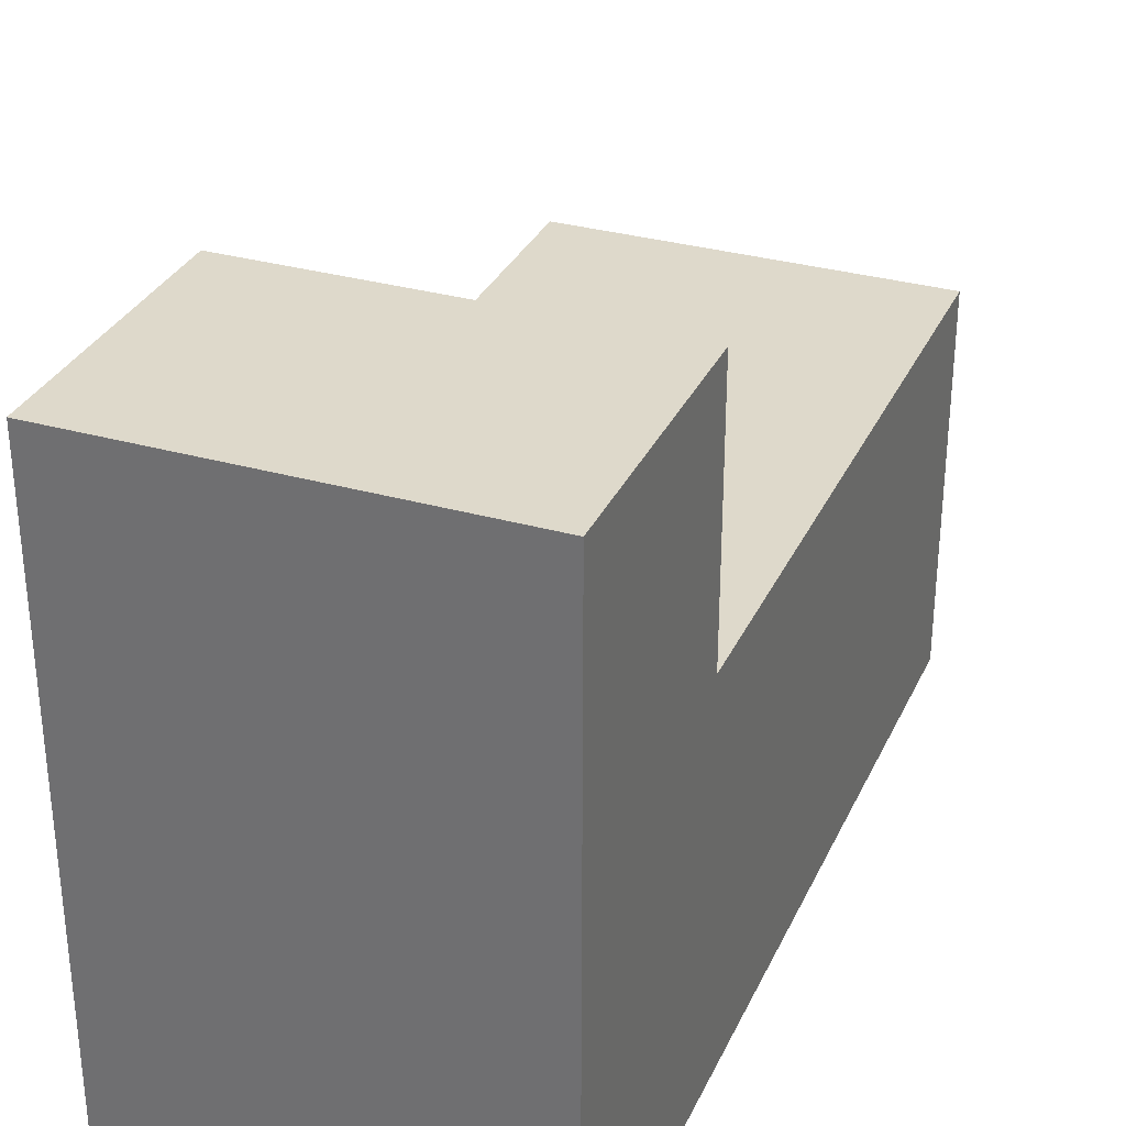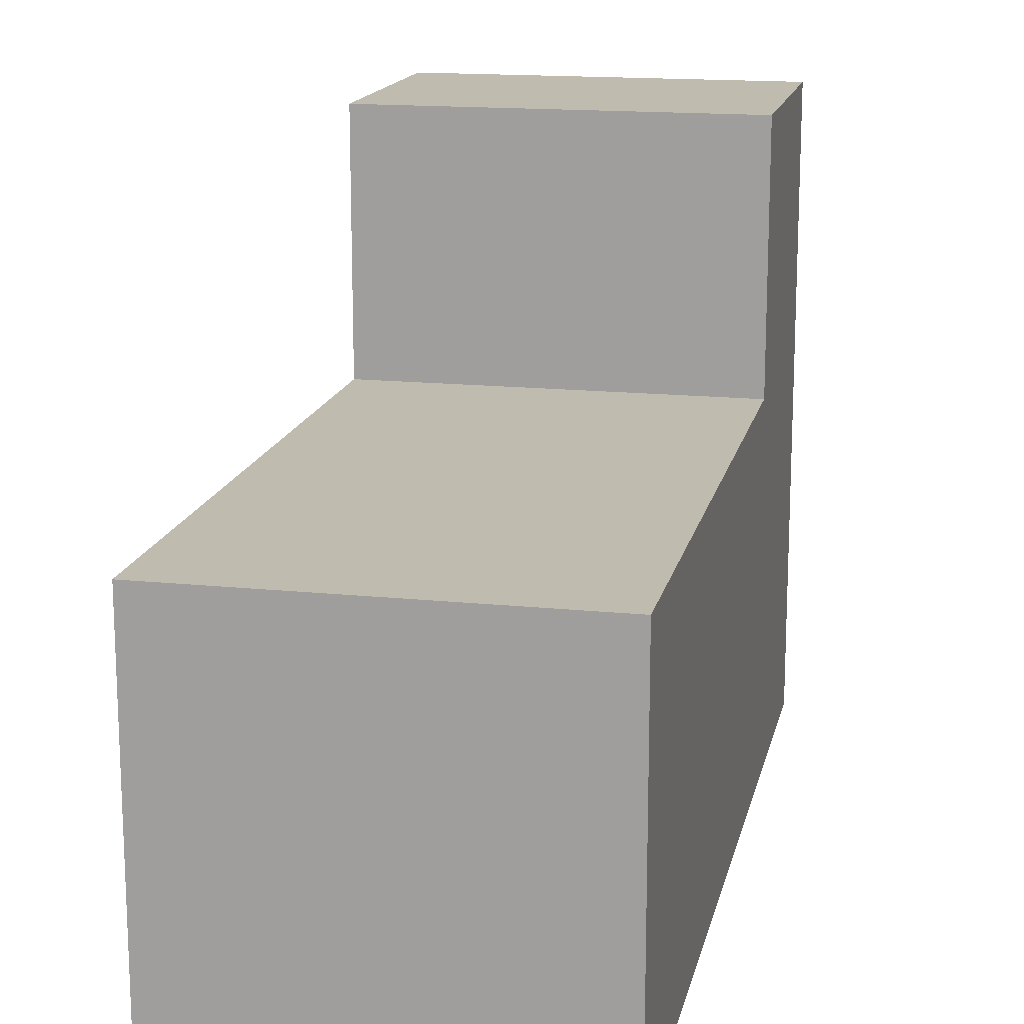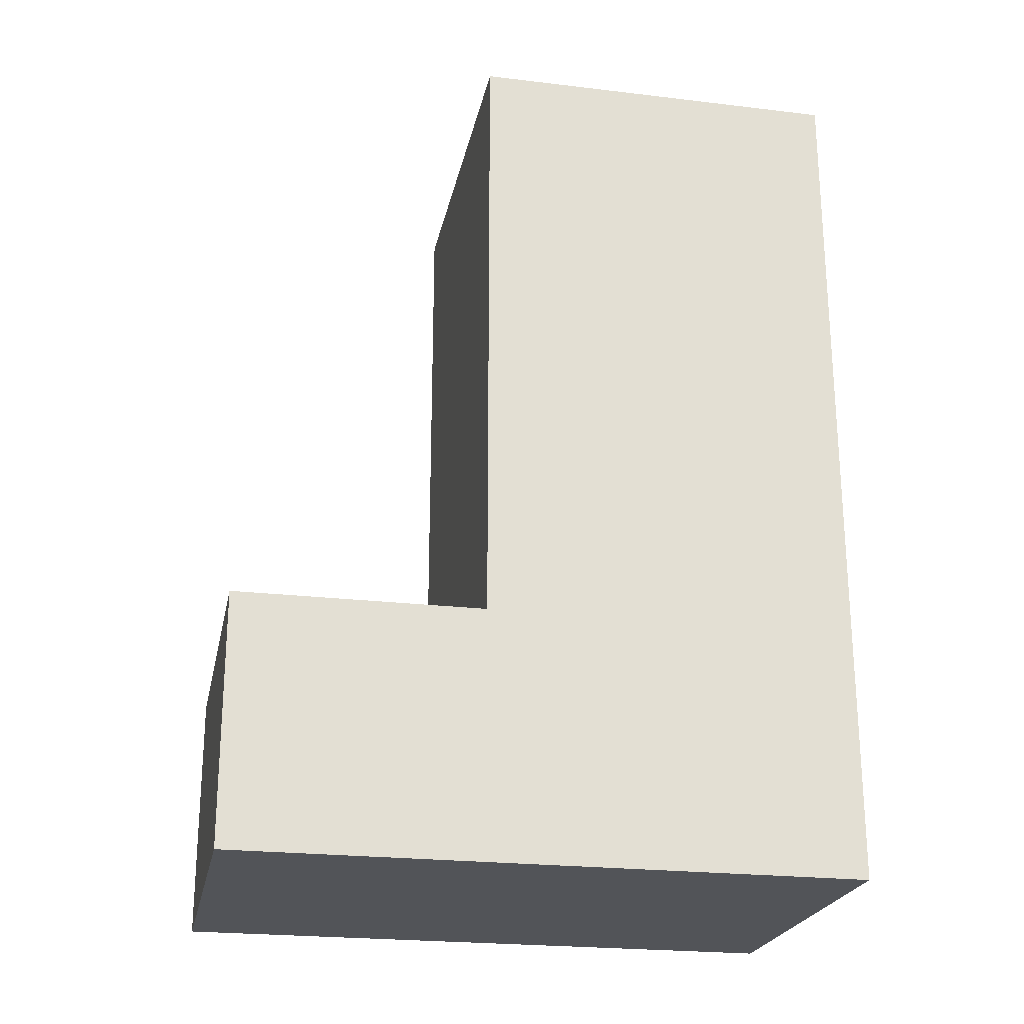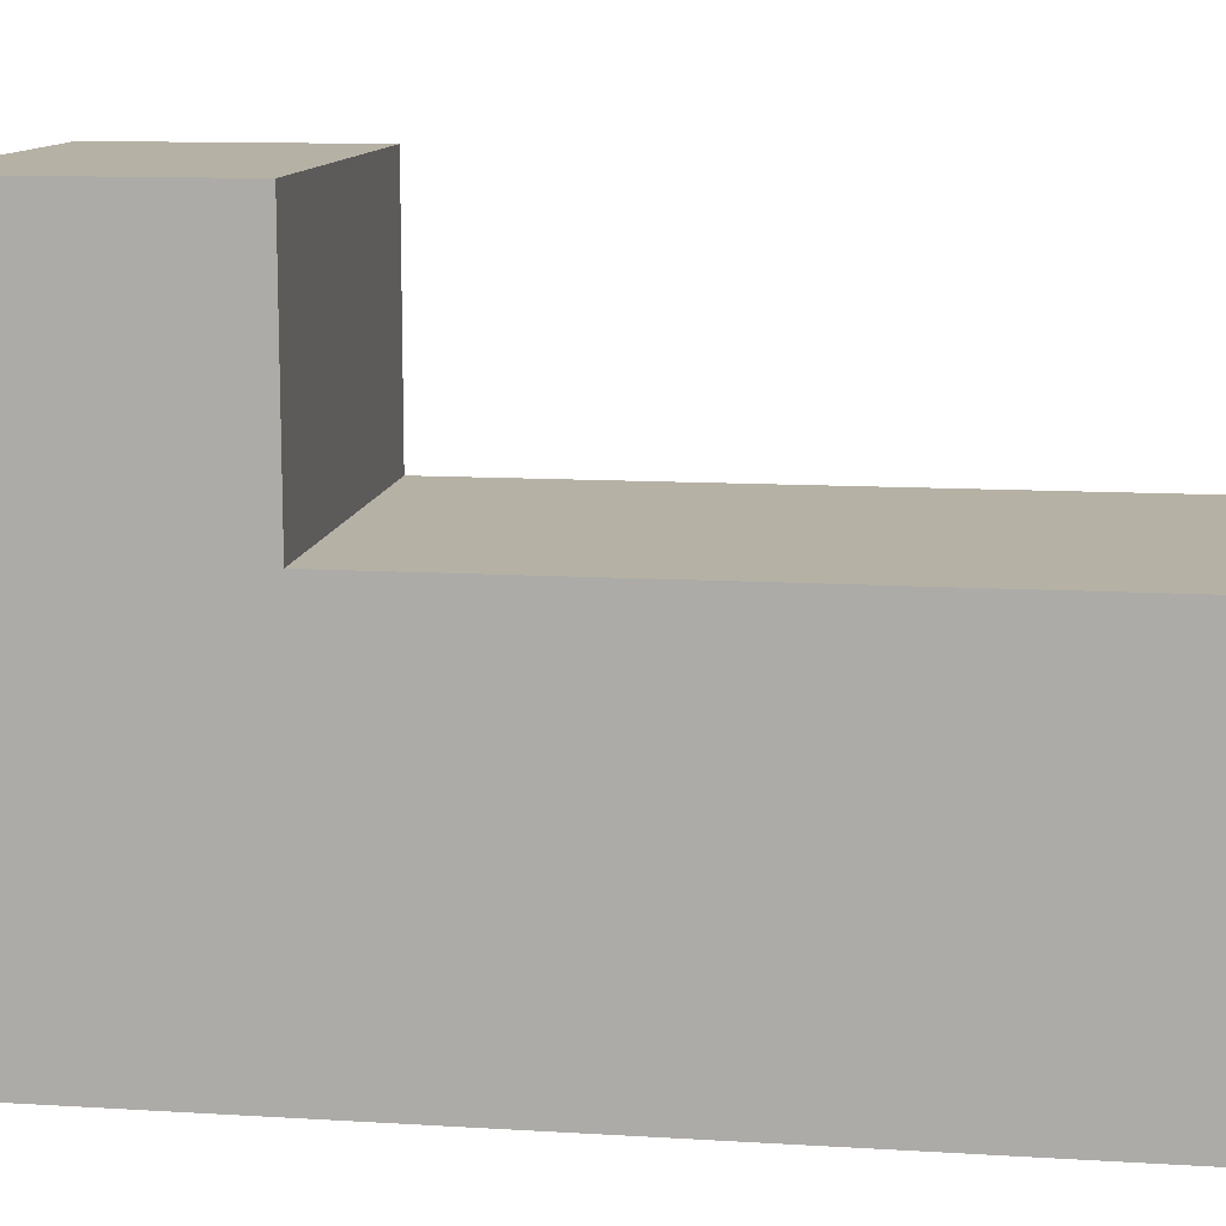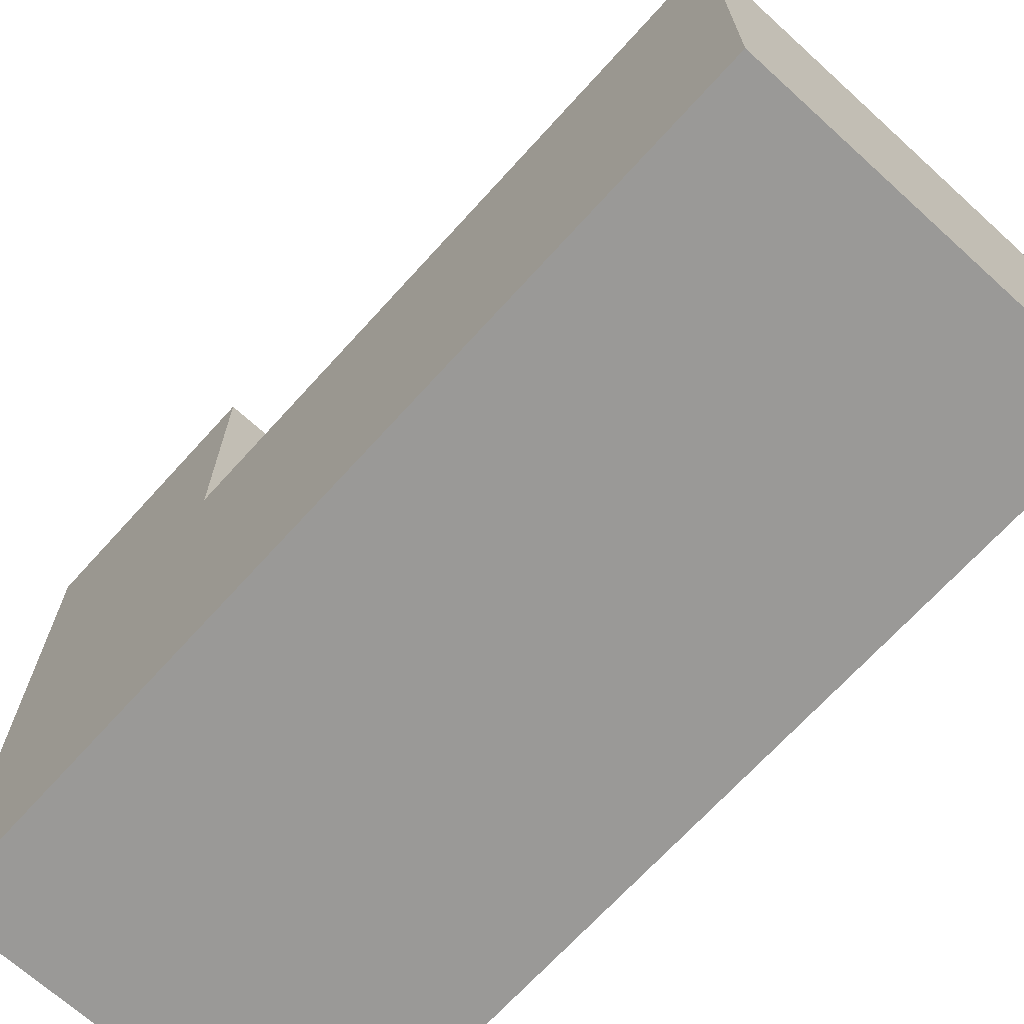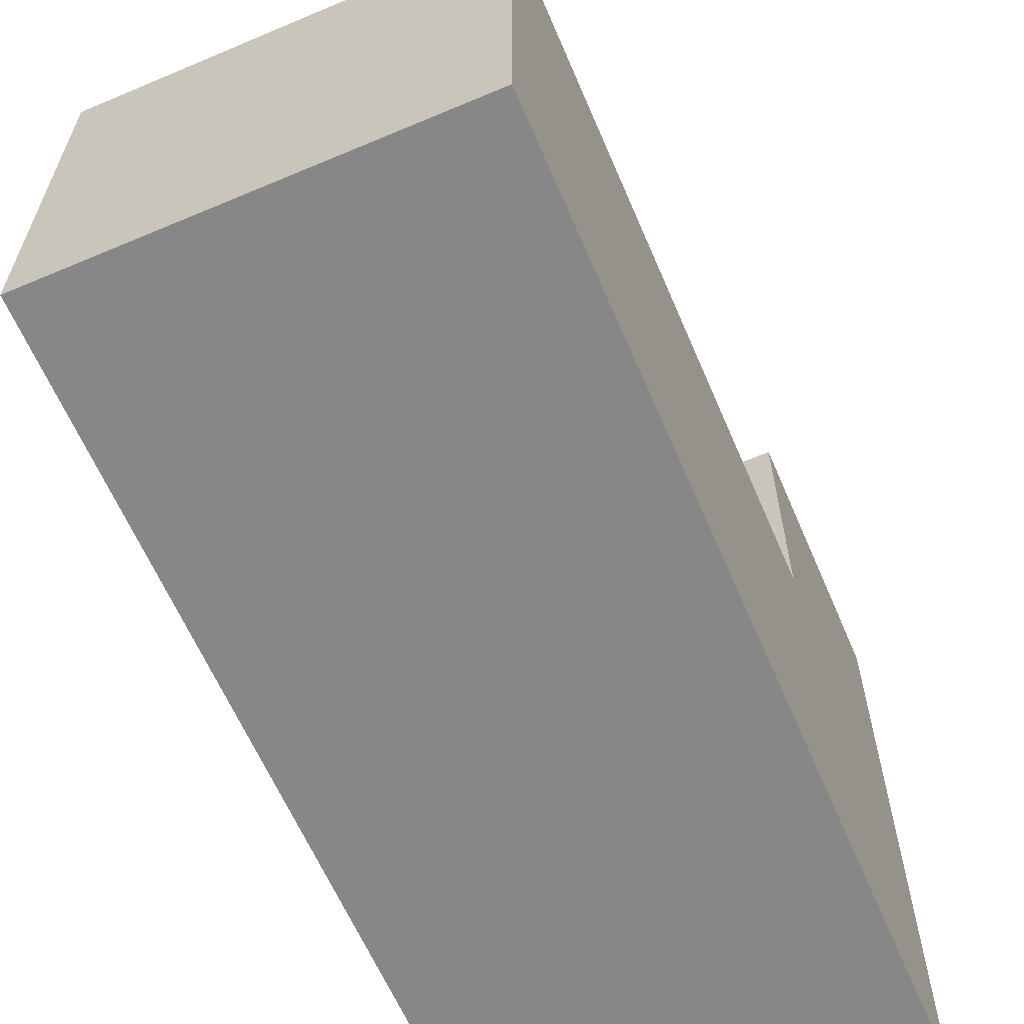
<metadata>
{"format":"obj","ext":"obj","renderer":"f3d","projection":"perspective","resolution":1024,"background":"white","views":[{"elev":31.8,"azim":21.8,"up":"+Z"},{"elev":15.9,"azim":-167.9,"up":"+Z"},{"elev":-23.3,"azim":78.6,"up":"+Y"},{"elev":11.8,"azim":98.2,"up":"+Z"},{"elev":-69.0,"azim":137.8,"up":"+Z"},{"elev":-62.4,"azim":-156.8,"up":"+Z"}]}
</metadata>
<code>
o
v 1.4 0.8 -1.2
v 1.4 0.8 -1.7
v 1.4 1 -1.2
v 1.4 1 -1.4
v 1.4 1 -1.5
v 1.4 1 -1.6
v 1.4 1 -1.7
v 1.4 1.1 -1.4
v 1.4 1.1 -1.5
v 1.4 1.1 -1.6
v 1.4 1.1 -1.7
v 1.4 1.2 -1.4
v 1.4 1.2 -1.5
v 1.4 1.2 -1.6
v 1.4 1.2 -1.7
v 1.4 1.3 -1.4
v 1.4 1.3 -1.5
v 1.4 1.3 -1.6
v 1.4 1.3 -1.7
v 1.4 1.4 -1.4
v 1.4 1.4 -1.7
v 1.4 1.5 -1.4
v 1.4 1.5 -1.7
v 1.7 0.8 -1.2
v 1.7 0.8 -1.7
v 1.7 1 -1.2
v 1.7 1 -1.4
v 1.7 1 -1.5
v 1.7 1 -1.6
v 1.7 1 -1.7
v 1.7 1.1 -1.4
v 1.7 1.1 -1.5
v 1.7 1.1 -1.6
v 1.7 1.1 -1.7
v 1.7 1.2 -1.4
v 1.7 1.2 -1.5
v 1.7 1.2 -1.6
v 1.7 1.2 -1.7
v 1.7 1.3 -1.4
v 1.7 1.3 -1.5
v 1.7 1.3 -1.6
v 1.7 1.3 -1.7
v 1.7 1.4 -1.4
v 1.7 1.4 -1.7
v 1.7 1.5 -1.4
v 1.7 1.5 -1.7
v 1.4 0.8 -1.2
v 1.4 1 -1.2
v 1.7 0.8 -1.2
v 1.7 1 -1.2
v 1.4 1 -1.4
v 1.4 1.1 -1.4
v 1.4 1.2 -1.4
v 1.4 1.3 -1.4
v 1.4 1.4 -1.4
v 1.4 1.5 -1.4
v 1.5 1 -1.4
v 1.5 1.1 -1.4
v 1.5 1.2 -1.4
v 1.5 1.3 -1.4
v 1.6 1 -1.4
v 1.6 1.1 -1.4
v 1.6 1.2 -1.4
v 1.6 1.3 -1.4
v 1.7 1 -1.4
v 1.7 1.1 -1.4
v 1.7 1.2 -1.4
v 1.7 1.3 -1.4
v 1.7 1.4 -1.4
v 1.7 1.5 -1.4
v 1.4 0.8 -1.7
v 1.4 1 -1.7
v 1.4 1.1 -1.7
v 1.4 1.2 -1.7
v 1.4 1.3 -1.7
v 1.4 1.4 -1.7
v 1.4 1.5 -1.7
v 1.5 1 -1.7
v 1.5 1.1 -1.7
v 1.5 1.2 -1.7
v 1.5 1.3 -1.7
v 1.6 1 -1.7
v 1.6 1.1 -1.7
v 1.6 1.2 -1.7
v 1.6 1.3 -1.7
v 1.7 0.8 -1.7
v 1.7 1 -1.7
v 1.7 1.1 -1.7
v 1.7 1.2 -1.7
v 1.7 1.3 -1.7
v 1.7 1.4 -1.7
v 1.7 1.5 -1.7
v 1.4 0.8 -1.2
v 1.7 0.8 -1.2
v 1.4 0.8 -1.7
v 1.7 0.8 -1.7
v 1.4 1 -1.2
v 1.7 1 -1.2
v 1.4 1 -1.4
v 1.5 1 -1.4
v 1.6 1 -1.4
v 1.7 1 -1.4
v 1.4 1.5 -1.4
v 1.7 1.5 -1.4
v 1.5 1.5 -1.5
v 1.6 1.5 -1.5
v 1.5 1.5 -1.6
v 1.6 1.5 -1.6
v 1.4 1.5 -1.7
v 1.7 1.5 -1.7
f 3 2 1
f 4 2 3
f 5 2 4
f 6 2 5
f 7 2 6
f 8 5 4
f 9 6 5
f 9 5 8
f 10 7 6
f 10 6 9
f 11 7 10
f 12 9 8
f 13 10 9
f 13 9 12
f 14 11 10
f 14 10 13
f 15 11 14
f 16 13 12
f 17 14 13
f 17 13 16
f 18 15 14
f 18 14 17
f 19 15 18
f 20 17 16
f 20 18 17
f 20 19 18
f 21 19 20
f 22 21 20
f 23 21 22
f 24 25 26
f 26 25 27
f 27 25 28
f 28 25 29
f 29 25 30
f 27 28 31
f 28 29 32
f 31 28 32
f 29 30 33
f 32 29 33
f 33 30 34
f 31 32 35
f 32 33 36
f 35 32 36
f 33 34 37
f 36 33 37
f 37 34 38
f 35 36 39
f 36 37 40
f 39 36 40
f 37 38 41
f 40 37 41
f 41 38 42
f 39 40 43
f 40 41 43
f 41 42 43
f 43 42 44
f 43 44 45
f 45 44 46
f 49 48 47
f 50 48 49
f 57 52 51
f 58 53 52
f 58 52 57
f 59 54 53
f 59 53 58
f 60 55 54
f 60 54 59
f 61 58 57
f 62 59 58
f 62 58 61
f 63 60 59
f 63 59 62
f 64 55 60
f 64 60 63
f 65 62 61
f 66 63 62
f 66 62 65
f 67 64 63
f 67 63 66
f 68 55 64
f 68 64 67
f 69 56 55
f 69 55 68
f 70 56 69
f 71 72 78
f 72 73 78
f 73 74 79
f 78 73 79
f 74 75 80
f 79 74 80
f 75 76 81
f 80 75 81
f 71 78 82
f 78 79 82
f 79 80 83
f 82 79 83
f 80 81 84
f 83 80 84
f 81 76 85
f 84 81 85
f 71 82 86
f 82 83 87
f 86 82 87
f 83 84 88
f 87 83 88
f 84 85 89
f 88 84 89
f 85 76 90
f 89 85 90
f 76 77 91
f 90 76 91
f 91 77 92
f 95 94 93
f 96 94 95
f 97 98 99
f 99 98 100
f 100 98 101
f 101 98 102
f 103 104 105
f 105 104 106
f 103 105 107
f 105 106 107
f 106 104 108
f 107 106 108
f 103 107 109
f 107 108 109
f 108 104 110
f 109 108 110

</code>
